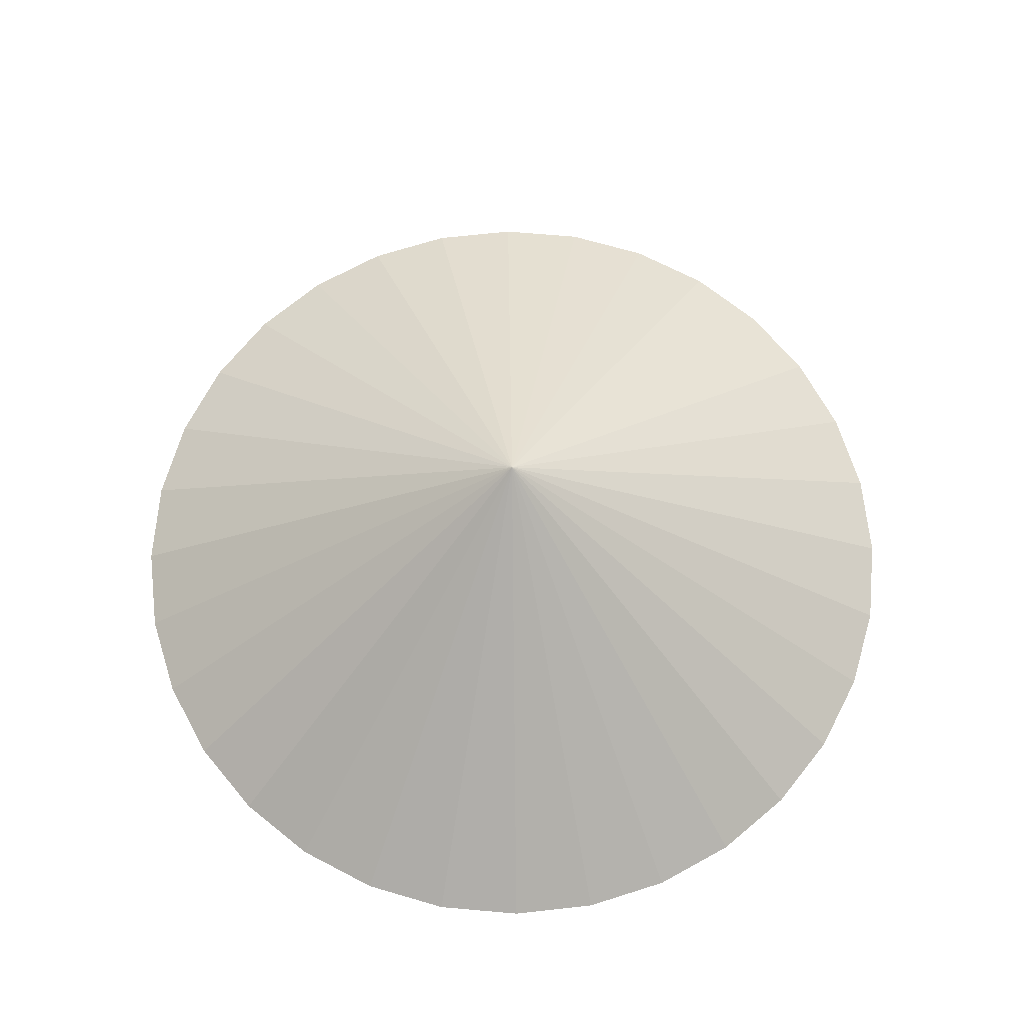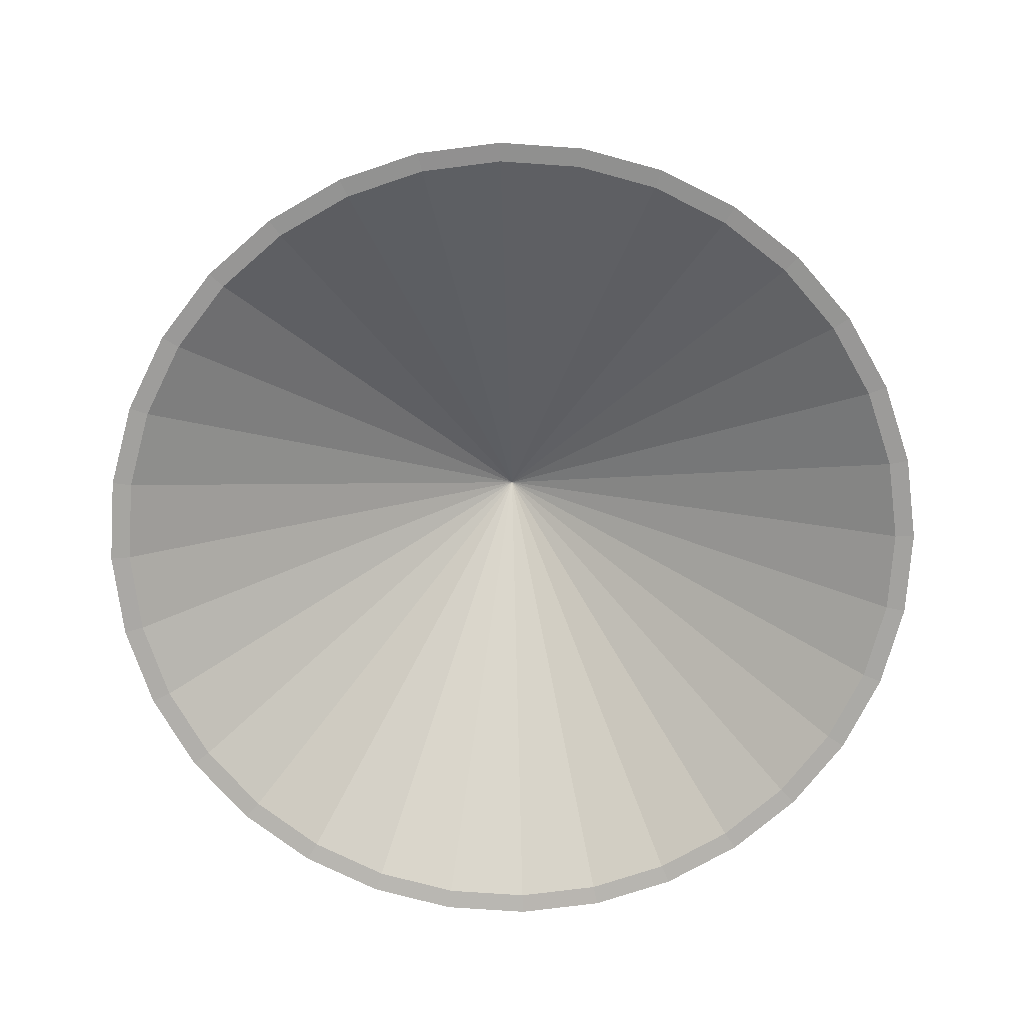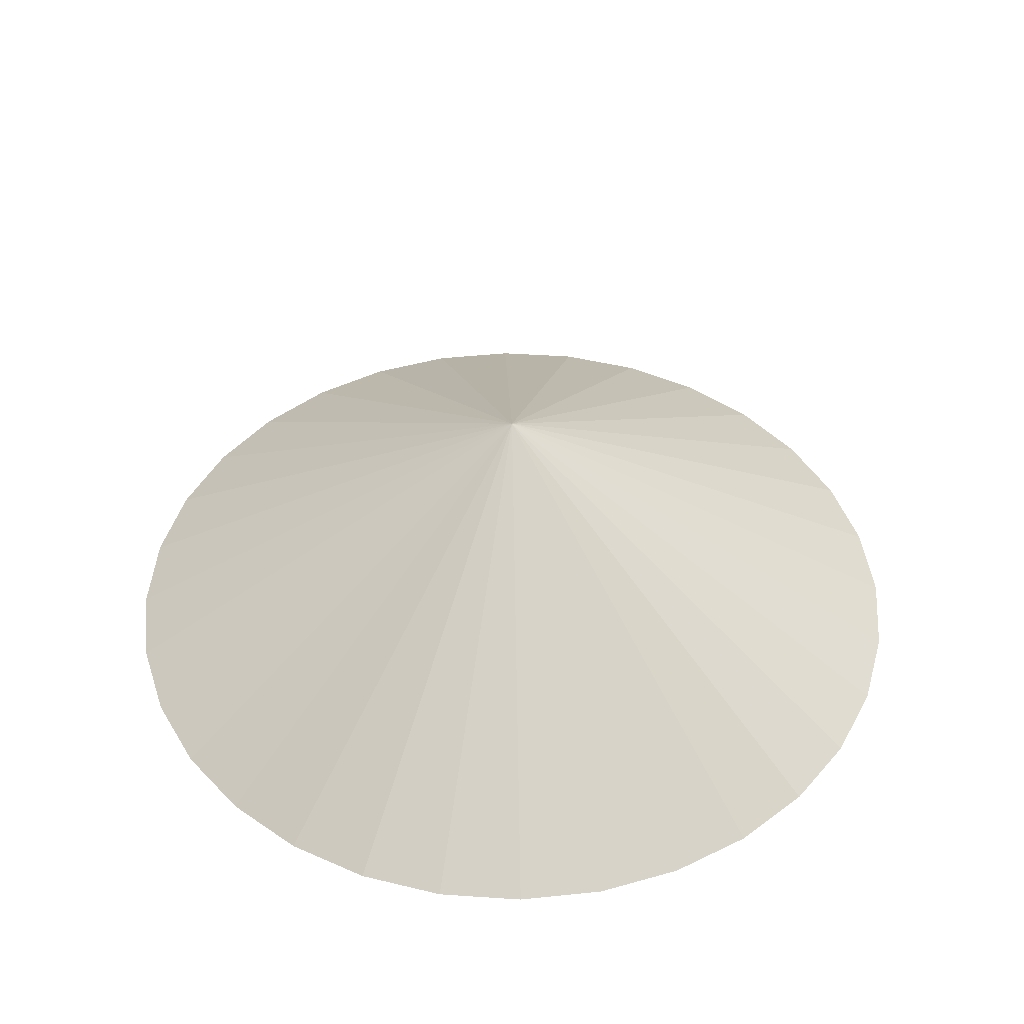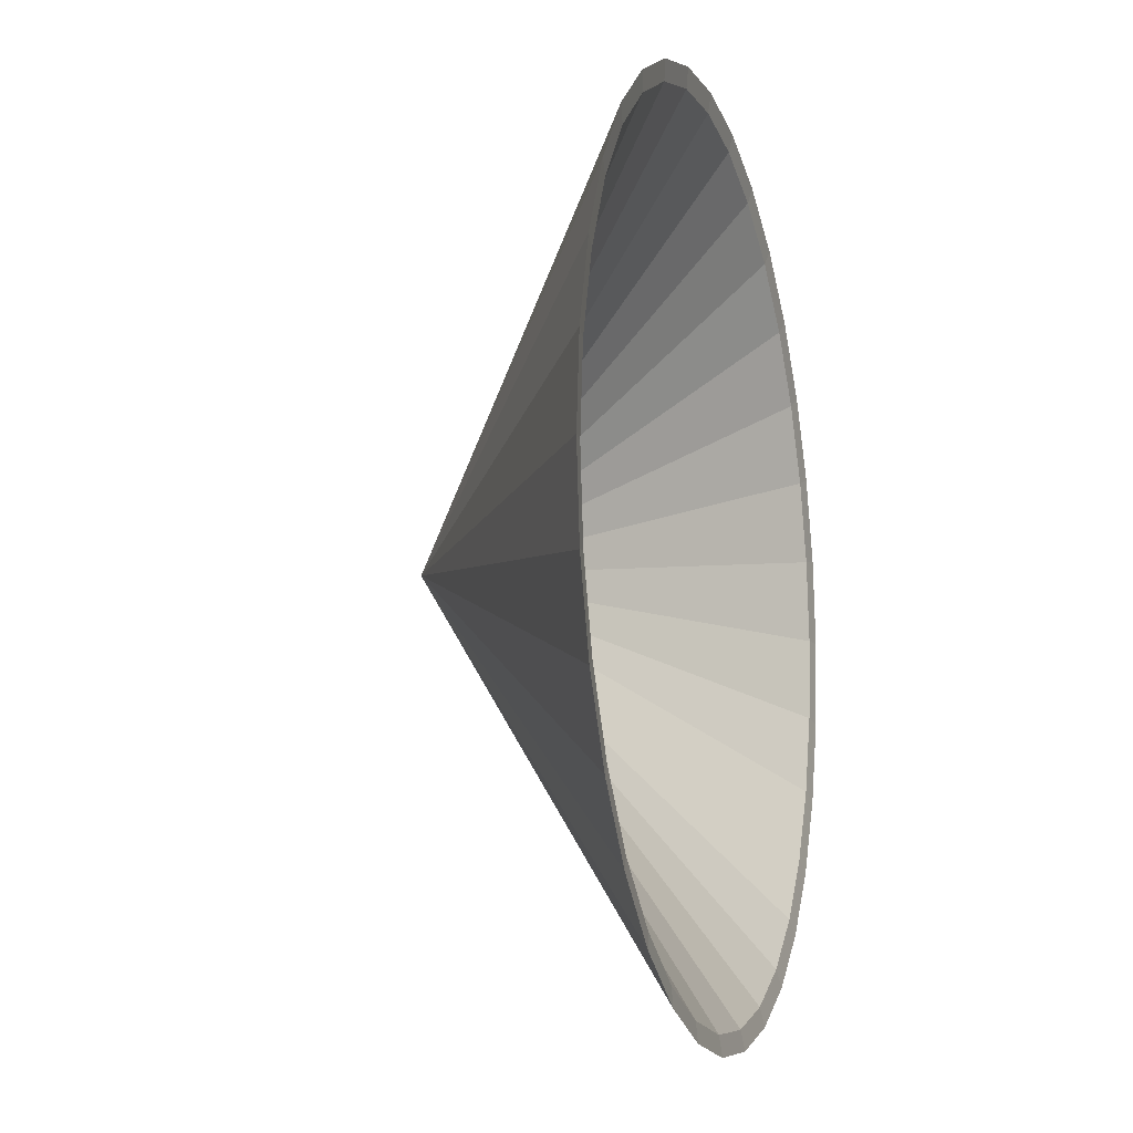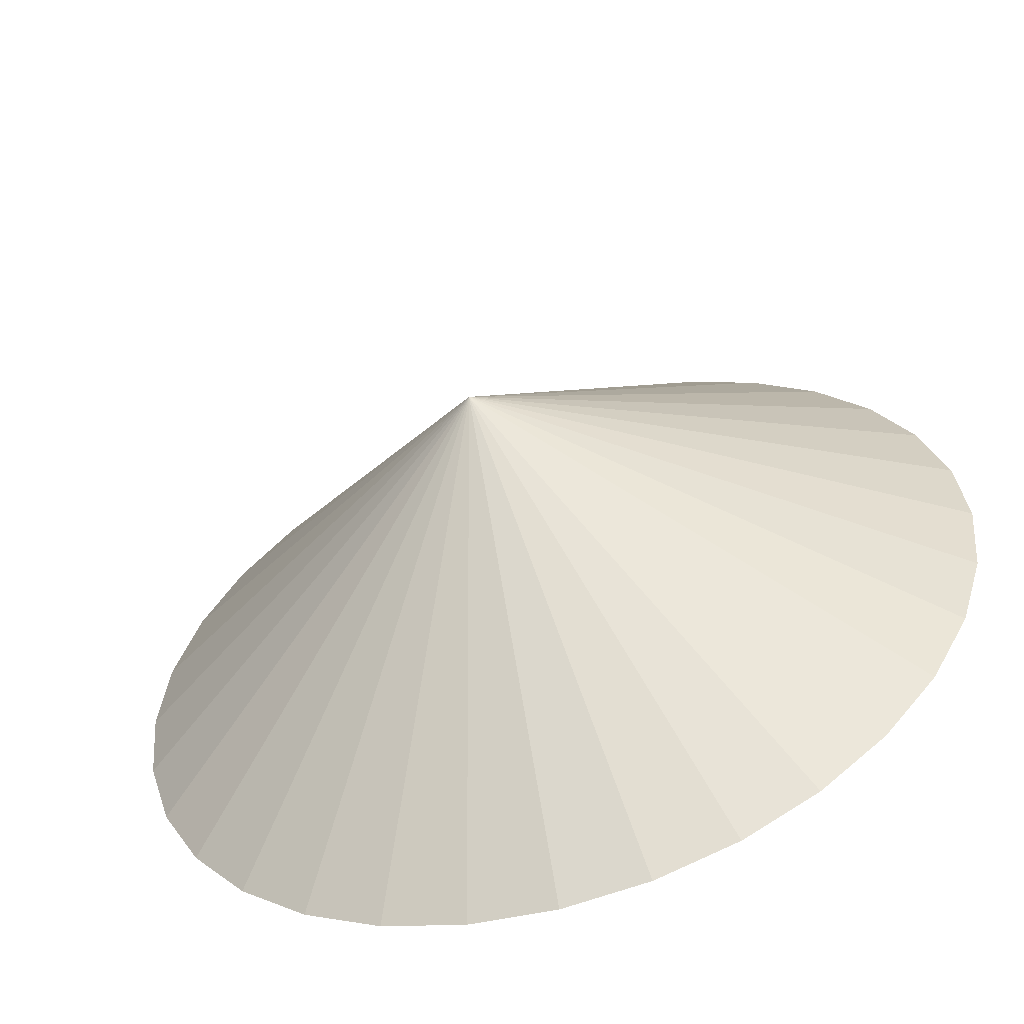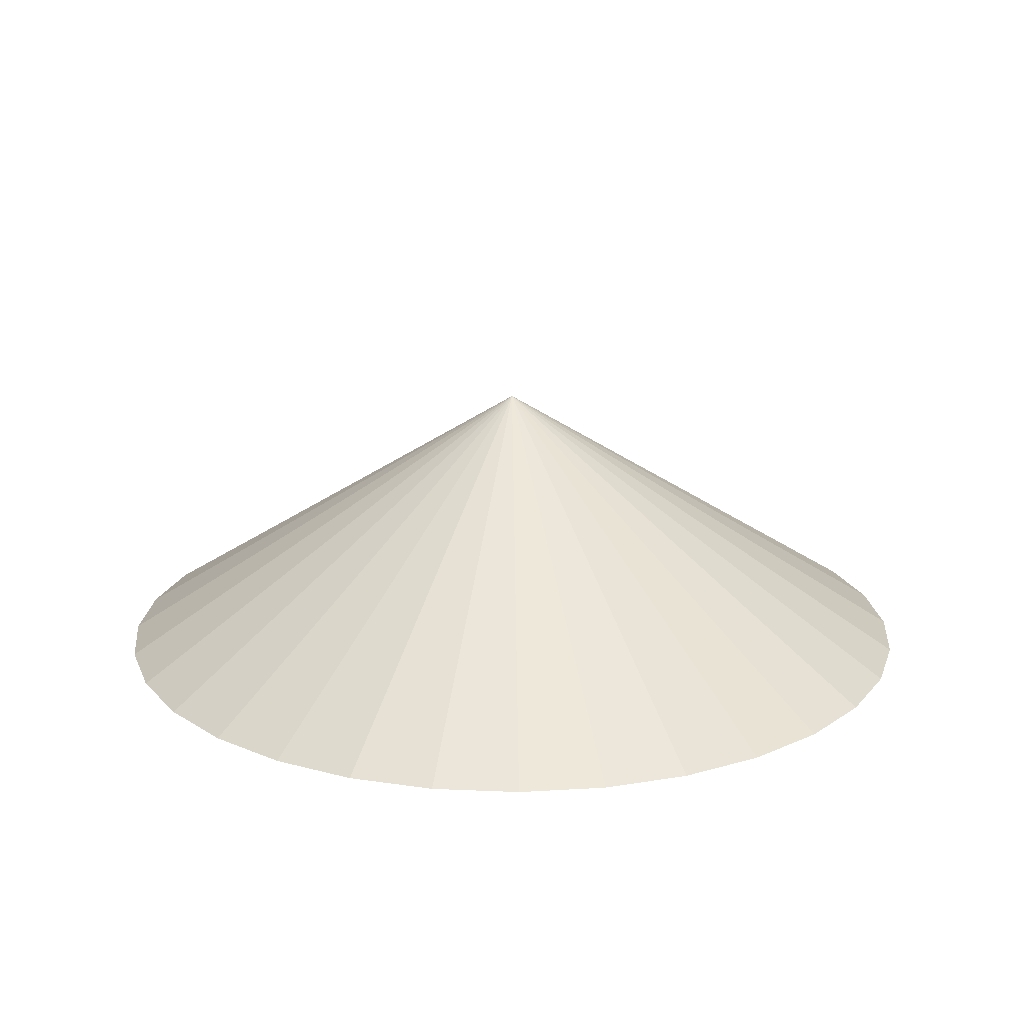
<metadata>
{"format":"obj","ext":"obj","renderer":"f3d","projection":"perspective","resolution":1024,"background":"white","views":[{"elev":69.4,"azim":-146.9,"up":"+Y"},{"elev":-73.8,"azim":-77.1,"up":"+Y"},{"elev":45.3,"azim":-158.7,"up":"+Y"},{"elev":-12.3,"azim":-73.3,"up":"+Z"},{"elev":-57.2,"azim":-162.6,"up":"+Z"},{"elev":19.1,"azim":66.6,"up":"+Y"}]}
</metadata>
<code>
o lampCover_Cone
v 2.042 4.424 1.727
v 2.228 4.424 1.745
v 2.407 4.424 1.8
v 2.572 4.424 1.888
v 2.717 4.424 2.007
v 2.836 4.424 2.151
v 2.924 4.424 2.317
v 2.979 4.424 2.496
v 2.997 4.424 2.682
v 2.042 5.03 2.682
v 2.979 4.424 2.869
v 2.924 4.424 3.048
v 2.836 4.424 3.213
v 2.717 4.424 3.358
v 2.572 4.424 3.477
v 2.407 4.424 3.565
v 2.228 4.424 3.619
v 2.042 4.424 3.638
v 1.855 4.424 3.619
v 1.676 4.424 3.565
v 1.511 4.424 3.477
v 1.366 4.424 3.358
v 1.247 4.424 3.213
v 1.159 4.424 3.048
v 1.105 4.424 2.869
v 1.086 4.424 2.682
v 1.105 4.424 2.496
v 1.159 4.424 2.317
v 1.247 4.424 2.151
v 1.366 4.424 2.007
v 1.511 4.424 1.888
v 1.676 4.424 1.8
v 1.855 4.424 1.745
v 2.042 4.417 1.682
v 2.237 4.417 1.702
v 2.424 4.417 1.758
v 2.597 4.417 1.851
v 2.749 4.417 1.975
v 2.873 4.417 2.127
v 2.966 4.417 2.3
v 3.022 4.417 2.487
v 3.042 4.417 2.682
v 2.042 5.052 2.682
v 3.022 4.417 2.877
v 2.966 4.417 3.065
v 2.873 4.417 3.238
v 2.749 4.417 3.389
v 2.597 4.417 3.514
v 2.424 4.417 3.606
v 2.237 4.417 3.663
v 2.042 4.417 3.682
v 1.847 4.417 3.663
v 1.659 4.417 3.606
v 1.486 4.417 3.514
v 1.335 4.417 3.389
v 1.21 4.417 3.238
v 1.118 4.417 3.065
v 1.061 4.417 2.877
v 1.042 4.417 2.682
v 1.061 4.417 2.487
v 1.118 4.417 2.3
v 1.21 4.417 2.127
v 1.335 4.417 1.975
v 1.486 4.417 1.851
v 1.659 4.417 1.758
v 1.847 4.417 1.702
f 32 33 10
f 1 2 10
f 31 32 10
f 30 31 10
f 29 30 10
f 28 29 10
f 27 28 10
f 26 27 10
f 25 26 10
f 24 25 10
f 23 24 10
f 22 23 10
f 21 22 10
f 20 21 10
f 19 20 10
f 18 19 10
f 17 18 10
f 16 17 10
f 15 16 10
f 14 15 10
f 13 14 10
f 12 13 10
f 11 12 10
f 9 11 10
f 8 9 10
f 7 8 10
f 6 7 10
f 5 6 10
f 4 5 10
f 3 4 10
f 33 1 10
f 2 3 10
f 65 43 66
f 34 43 35
f 64 43 65
f 63 43 64
f 62 43 63
f 61 43 62
f 60 43 61
f 59 43 60
f 58 43 59
f 57 43 58
f 56 43 57
f 55 43 56
f 54 43 55
f 53 43 54
f 52 43 53
f 51 43 52
f 50 43 51
f 49 43 50
f 48 43 49
f 47 43 48
f 46 43 47
f 45 43 46
f 44 43 45
f 42 43 44
f 41 43 42
f 40 43 41
f 39 43 40
f 38 43 39
f 37 43 38
f 36 43 37
f 66 43 34
f 35 43 36
f 33 65 66
f 49 50 17
f 26 25 58
f 41 8 7
f 27 26 59
f 41 7 40
f 26 58 59
f 40 7 6
f 28 27 60
f 40 6 39
f 27 59 60
f 39 6 5
f 29 28 61
f 39 5 38
f 28 60 61
f 38 5 4
f 30 29 62
f 38 4 37
f 29 61 62
f 37 4 3
f 31 30 63
f 37 3 36
f 30 62 63
f 36 3 2
f 32 31 64
f 36 2 35
f 31 63 64
f 35 2 1
f 33 32 65
f 35 1 34
f 66 34 33
f 64 65 32
f 34 1 33
f 9 8 41
f 58 25 24
f 11 9 42
f 58 24 57
f 9 41 42
f 57 24 23
f 12 11 44
f 57 23 56
f 11 42 44
f 56 23 22
f 13 12 45
f 56 22 55
f 12 44 45
f 55 22 21
f 14 13 46
f 55 21 54
f 13 45 46
f 54 21 20
f 15 14 47
f 54 20 53
f 14 46 47
f 53 20 19
f 16 15 48
f 53 19 52
f 15 47 48
f 52 19 18
f 17 16 49
f 52 18 51
f 50 51 17
f 48 49 16
f 51 18 17

</code>
